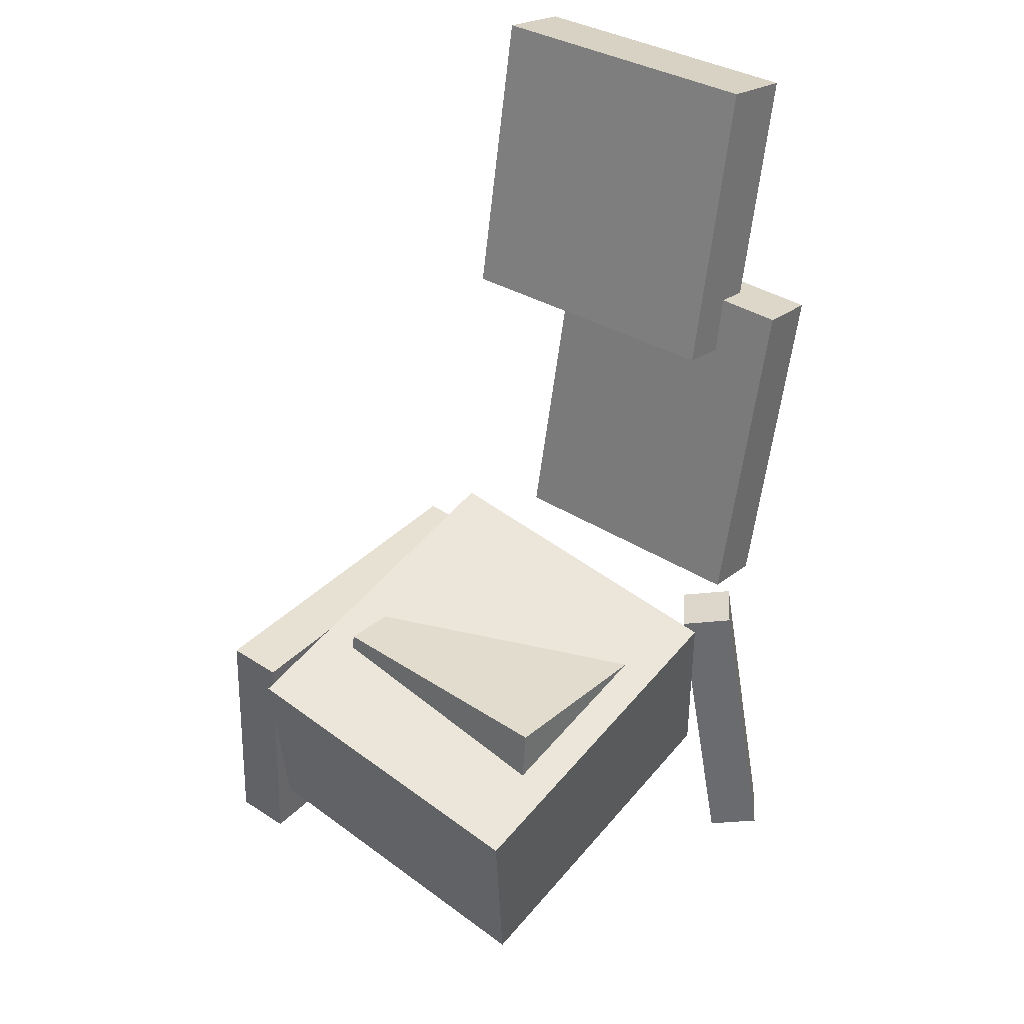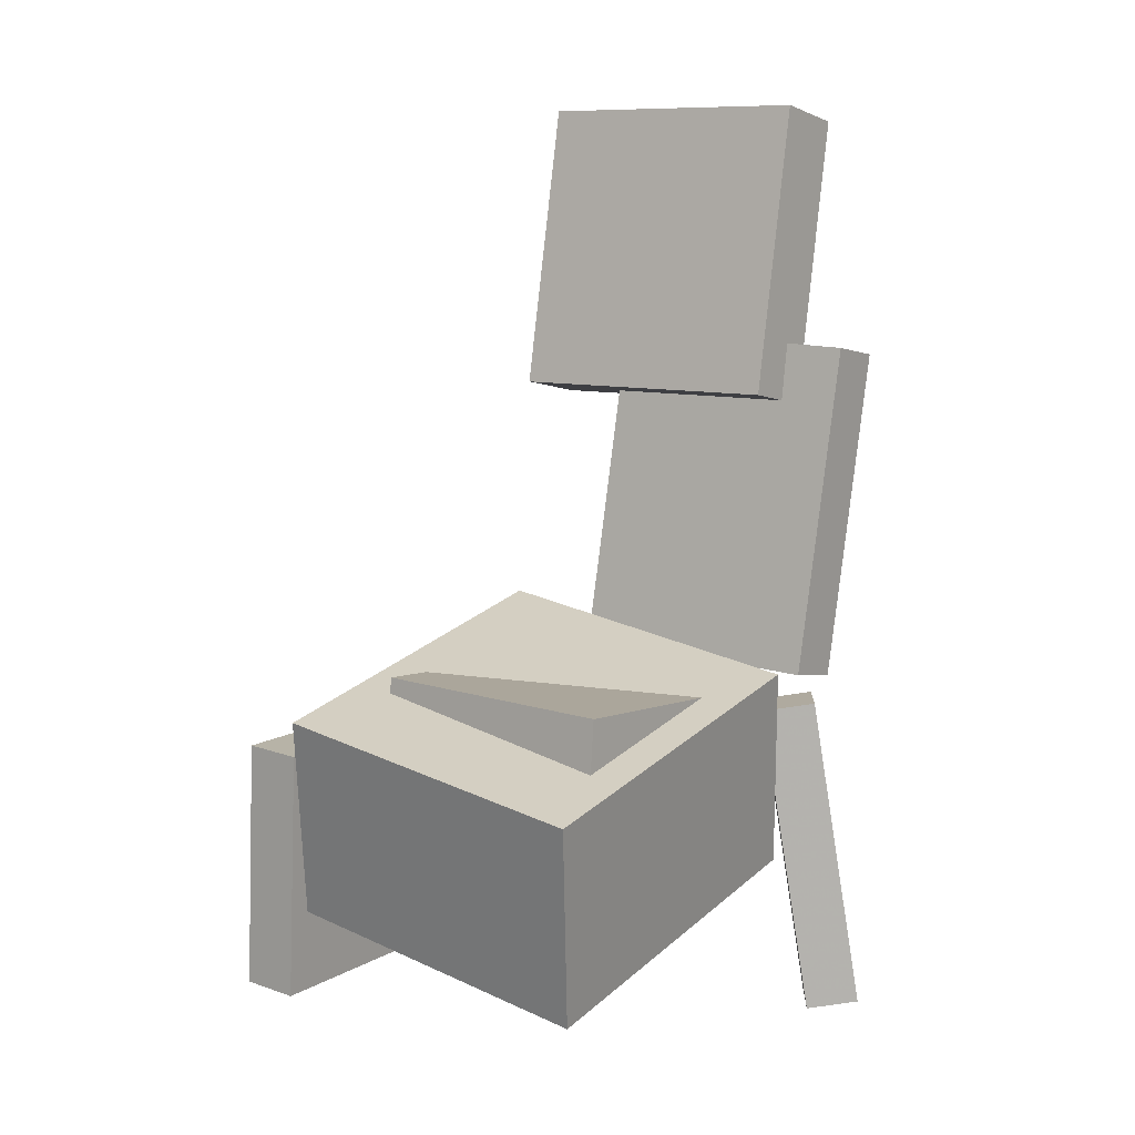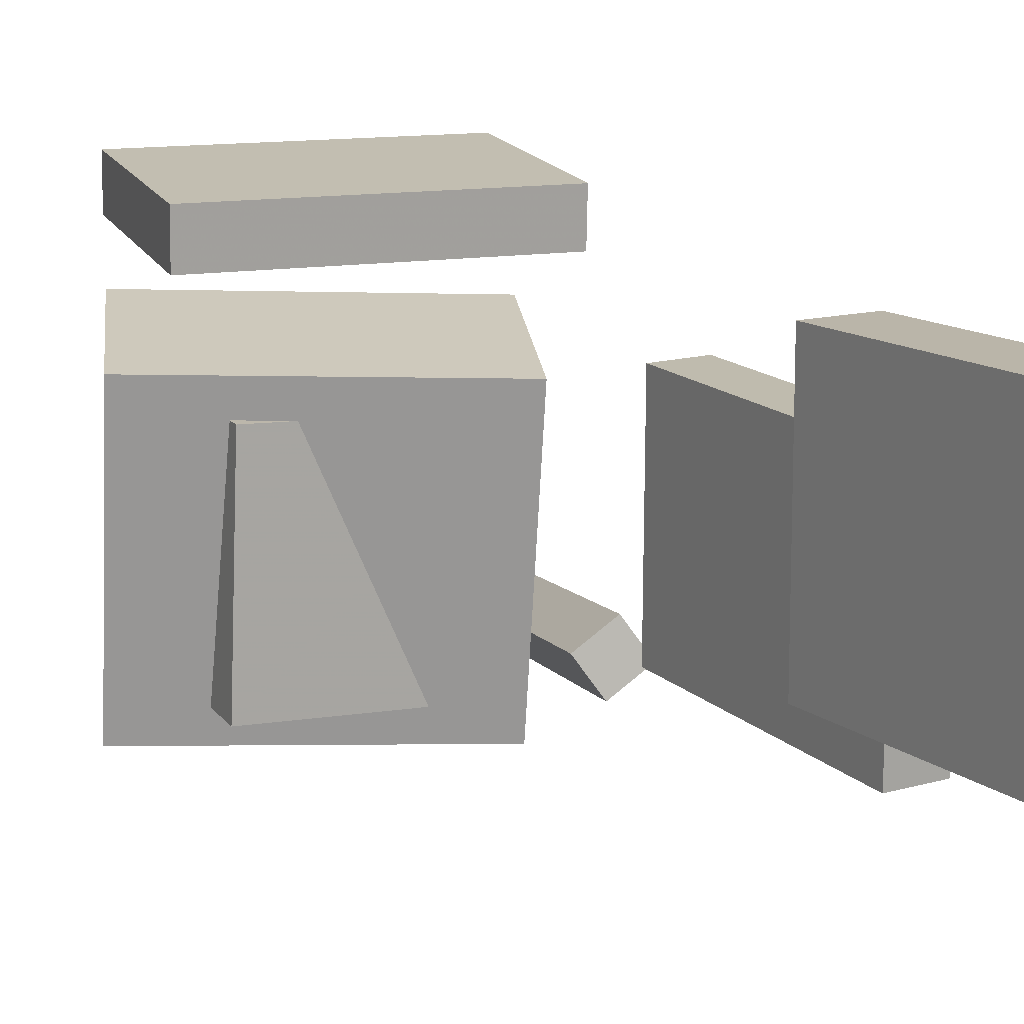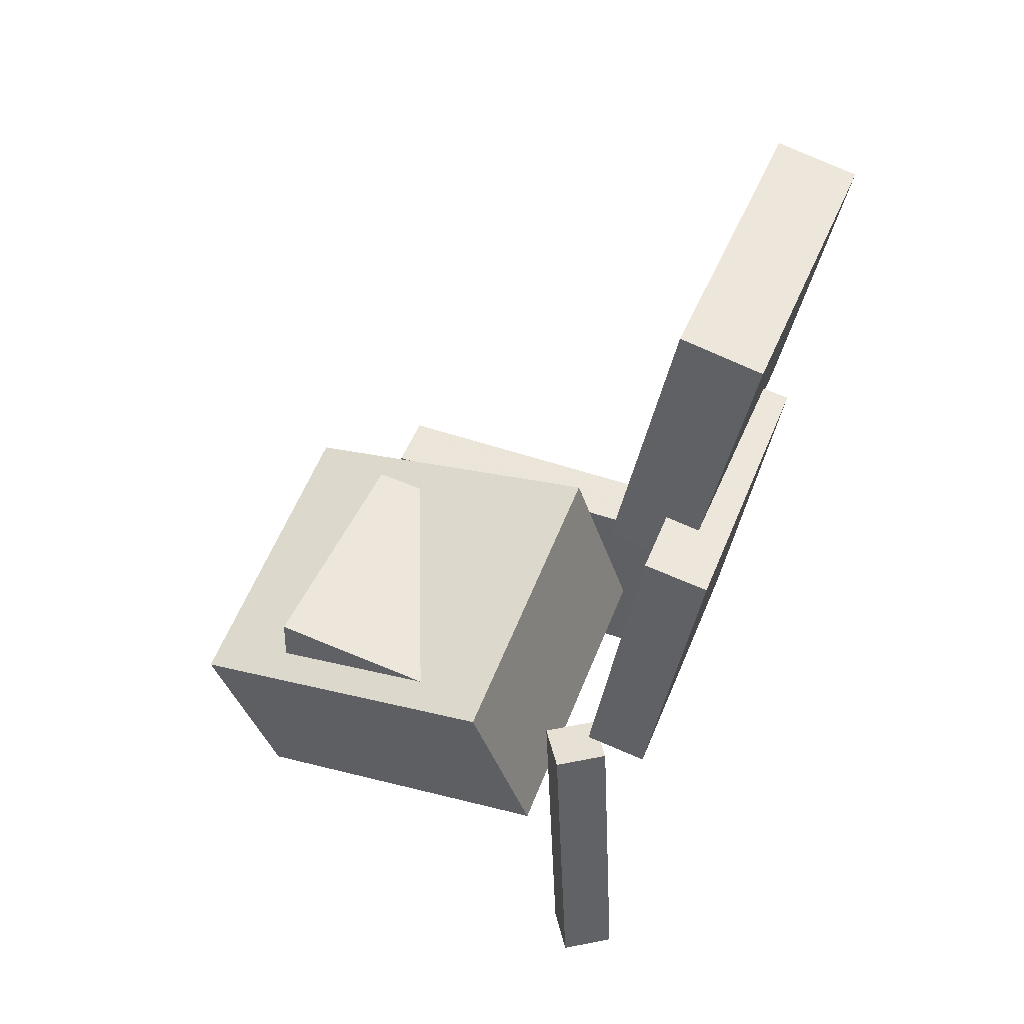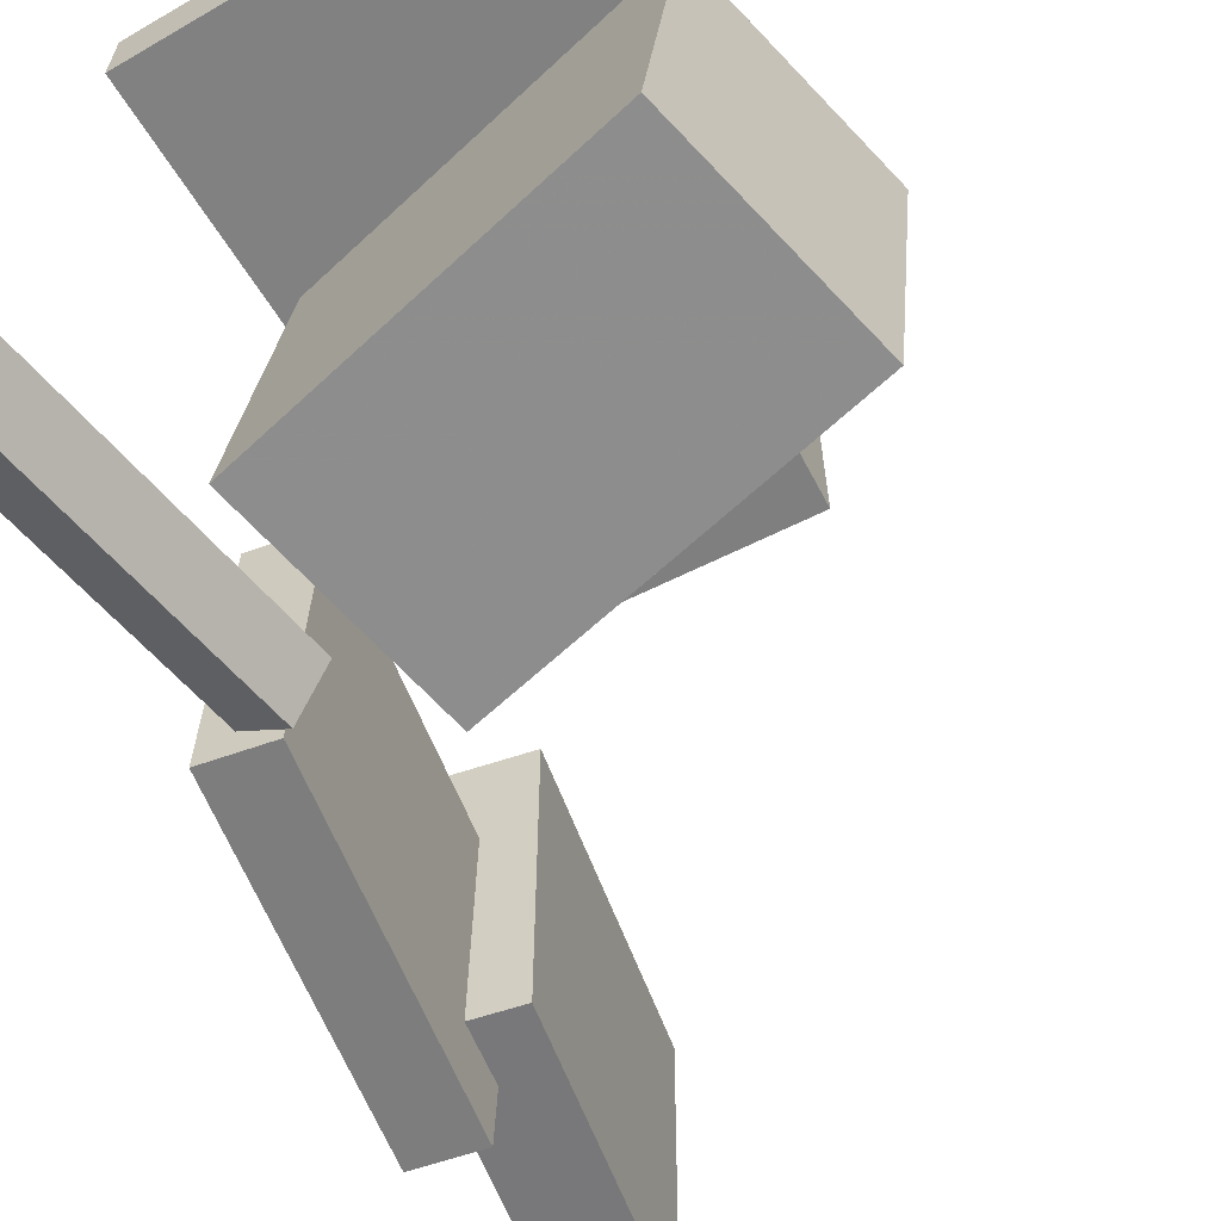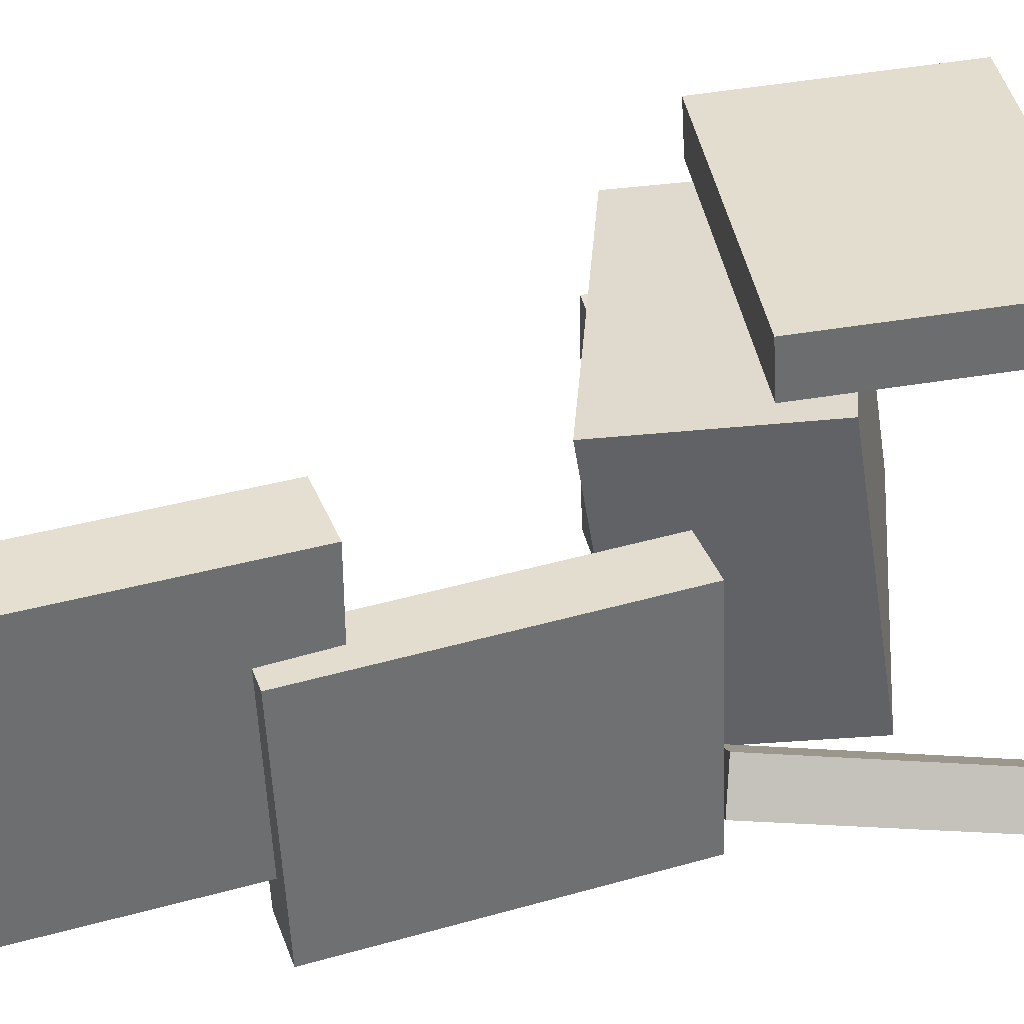
<metadata>
{"format":"obj","ext":"obj","renderer":"f3d","projection":"perspective","resolution":1024,"background":"white","views":[{"elev":35.4,"azim":128.5,"up":"+Y"},{"elev":9.1,"azim":126.5,"up":"+Y"},{"elev":13.4,"azim":159.0,"up":"+Z"},{"elev":49.1,"azim":-157.6,"up":"+Y"},{"elev":-57.6,"azim":30.2,"up":"+Z"},{"elev":36.9,"azim":-99.3,"up":"+Z"}]}
</metadata>
<code>
v -0.09167 -0.1019 0.1239
v -0.09571 -0.2788 0.1353
v -0.09142 -0.0993 0.1641
v -0.09547 -0.2762 0.1756
v 0.1564 -0.1076 0.1227
v 0.1523 -0.2845 0.1342
v 0.1566 -0.105 0.163
v 0.1526 -0.2819 0.1744
f 1.0 7.0 5.0
f 1.0 3.0 7.0
f 1.0 4.0 3.0
f 1.0 2.0 4.0
f 3.0 8.0 7.0
f 3.0 4.0 8.0
f 5.0 7.0 8.0
f 5.0 8.0 6.0
f 1.0 5.0 6.0
f 1.0 6.0 2.0
f 2.0 6.0 8.0
f 2.0 8.0 4.0
v -0.06747 -0.1897 -0.1306
v -0.06653 -0.1537 0.09202
v -0.03152 -0.04634 -0.1539
v -0.03057 -0.01032 0.06867
v 0.1682 -0.2475 -0.1222
v 0.1692 -0.2115 0.1004
v 0.2042 -0.1041 -0.1456
v 0.2051 -0.06808 0.07701
f 9.0 15.0 13.0
f 9.0 11.0 15.0
f 9.0 12.0 11.0
f 9.0 10.0 12.0
f 11.0 16.0 15.0
f 11.0 12.0 16.0
f 13.0 15.0 16.0
f 13.0 16.0 14.0
f 9.0 13.0 14.0
f 9.0 14.0 10.0
f 10.0 14.0 16.0
f 10.0 16.0 12.0
v -0.1483 0.3416 0.12
v -0.1101 0.1365 0.12
v -0.1489 0.3415 -0.08597
v -0.1107 0.1364 -0.08594
v -0.2035 0.3314 0.1201
v -0.1653 0.1262 0.1202
v -0.2041 0.3312 -0.0858
v -0.1659 0.1261 -0.08577
f 17.0 23.0 21.0
f 17.0 19.0 23.0
f 17.0 20.0 19.0
f 17.0 18.0 20.0
f 19.0 24.0 23.0
f 19.0 20.0 24.0
f 21.0 23.0 24.0
f 21.0 24.0 22.0
f 17.0 21.0 22.0
f 17.0 22.0 18.0
f 18.0 22.0 24.0
f 18.0 24.0 20.0
v -0.03609 -0.0547 0.04351
v -0.03324 -0.107 0.04492
v 0.138 -0.04508 0.04863
v 0.1409 -0.09737 0.05004
v -0.03075 -0.05907 -0.1297
v -0.02791 -0.1114 -0.1283
v 0.1433 -0.04945 -0.1246
v 0.1462 -0.1017 -0.1232
f 25.0 31.0 29.0
f 25.0 27.0 31.0
f 25.0 28.0 27.0
f 25.0 26.0 28.0
f 27.0 32.0 31.0
f 27.0 28.0 32.0
f 29.0 31.0 32.0
f 29.0 32.0 30.0
f 25.0 29.0 30.0
f 25.0 30.0 26.0
f 26.0 30.0 32.0
f 26.0 32.0 28.0
v -0.1946 0.1627 -0.1294
v -0.1922 0.1703 0.05571
v -0.1507 0.1696 -0.1303
v -0.1483 0.1772 0.05486
v -0.1575 -0.07158 -0.1203
v -0.1552 -0.064 0.06483
v -0.1136 -0.06467 -0.1211
v -0.1112 -0.05708 0.06399
f 33.0 39.0 37.0
f 33.0 35.0 39.0
f 33.0 36.0 35.0
f 33.0 34.0 36.0
f 35.0 40.0 39.0
f 35.0 36.0 40.0
f 37.0 39.0 40.0
f 37.0 40.0 38.0
f 33.0 37.0 38.0
f 33.0 38.0 34.0
f 34.0 38.0 40.0
f 34.0 40.0 36.0
v -0.1299 -0.3067 -0.1203
v -0.1077 -0.08476 -0.09301
v -0.1507 -0.3009 -0.1507
v -0.1285 -0.07894 -0.1234
v -0.09854 -0.3072 -0.1419
v -0.07631 -0.08524 -0.1146
v -0.1193 -0.3014 -0.1723
v -0.0971 -0.07942 -0.1449
f 41.0 47.0 45.0
f 41.0 43.0 47.0
f 41.0 44.0 43.0
f 41.0 42.0 44.0
f 43.0 48.0 47.0
f 43.0 44.0 48.0
f 45.0 47.0 48.0
f 45.0 48.0 46.0
f 41.0 45.0 46.0
f 41.0 46.0 42.0
f 42.0 46.0 48.0
f 42.0 48.0 44.0

</code>
